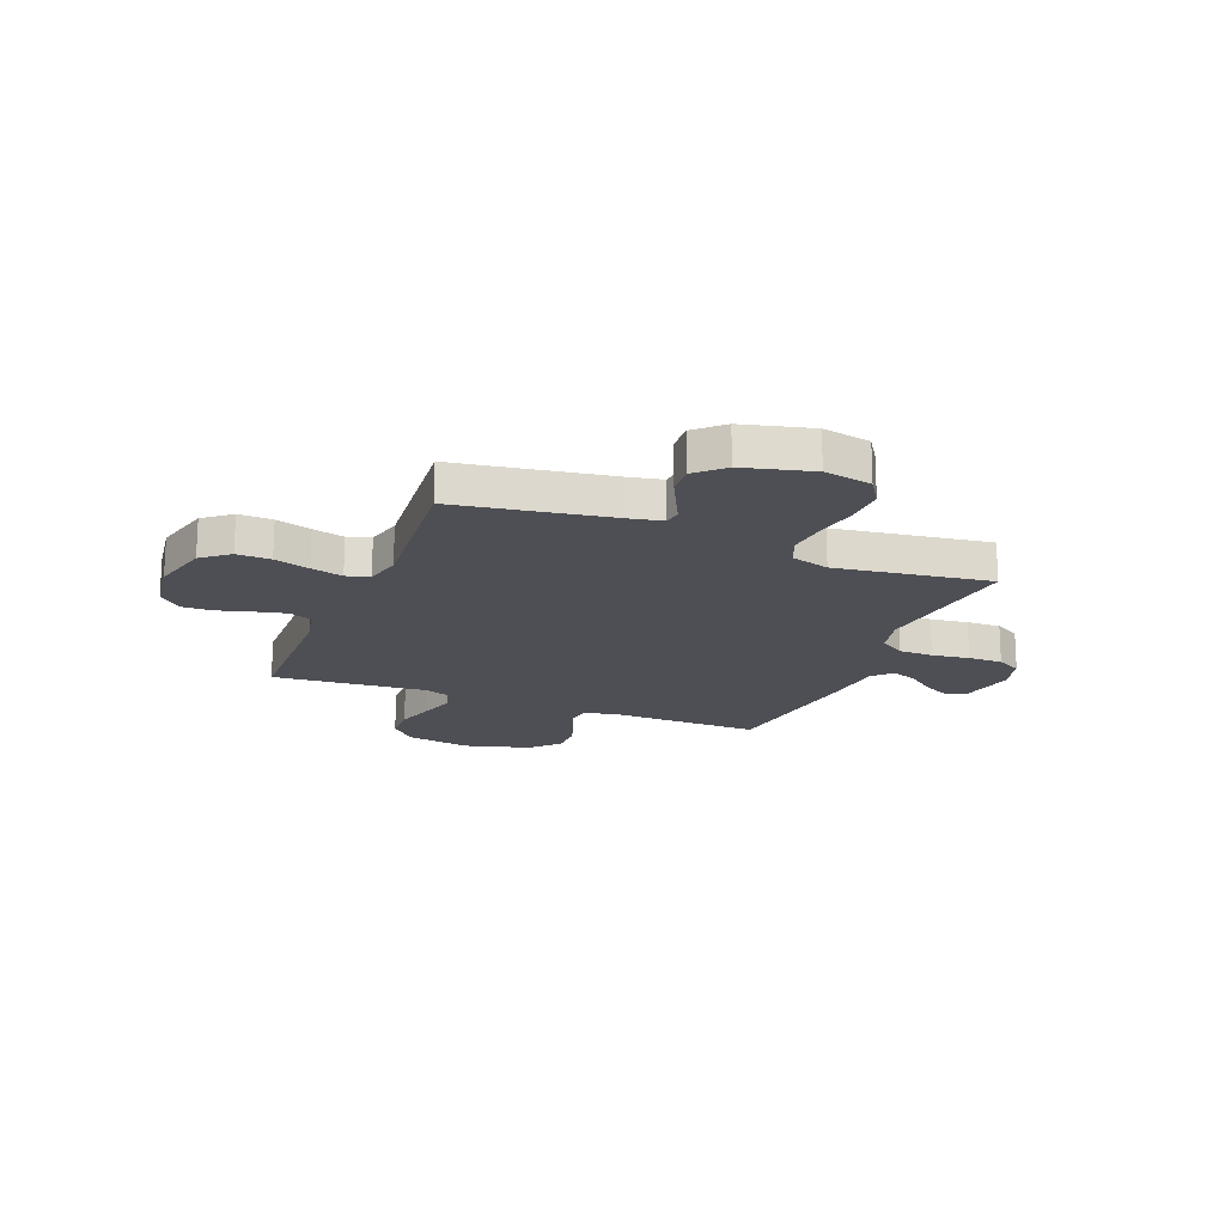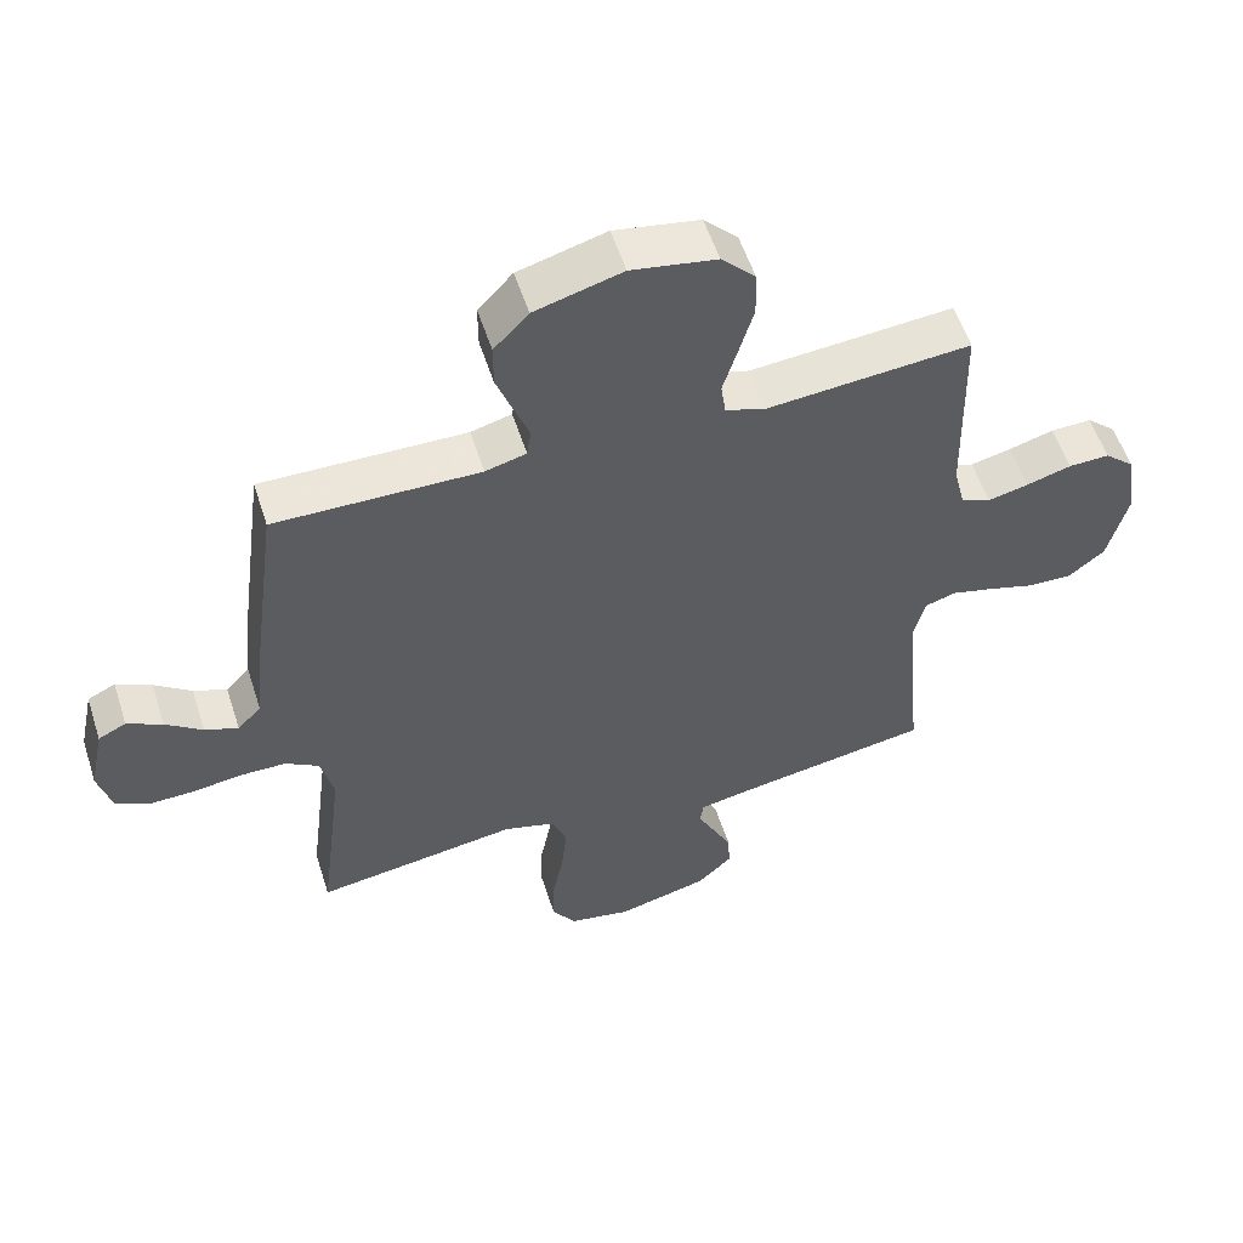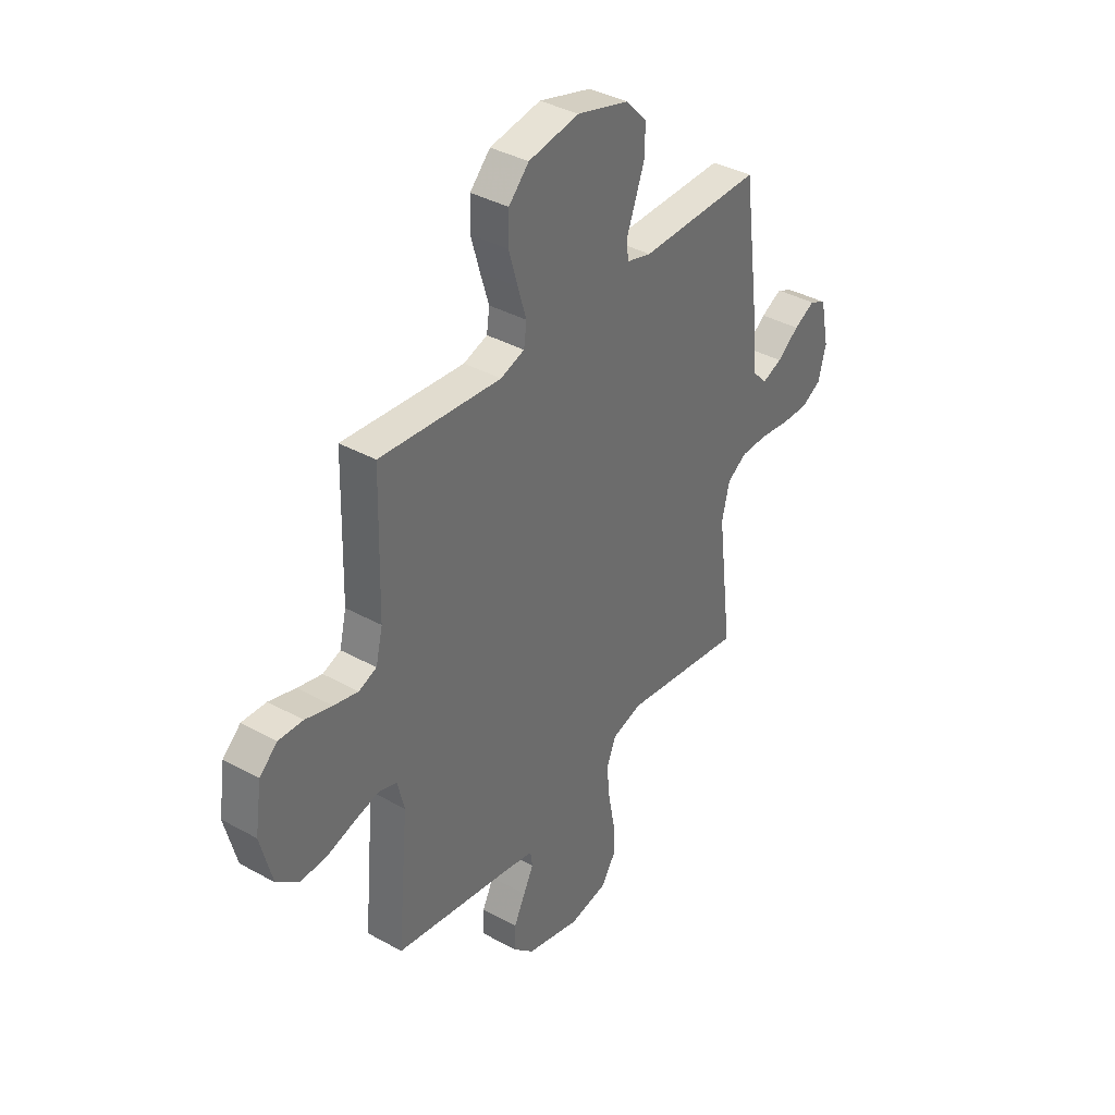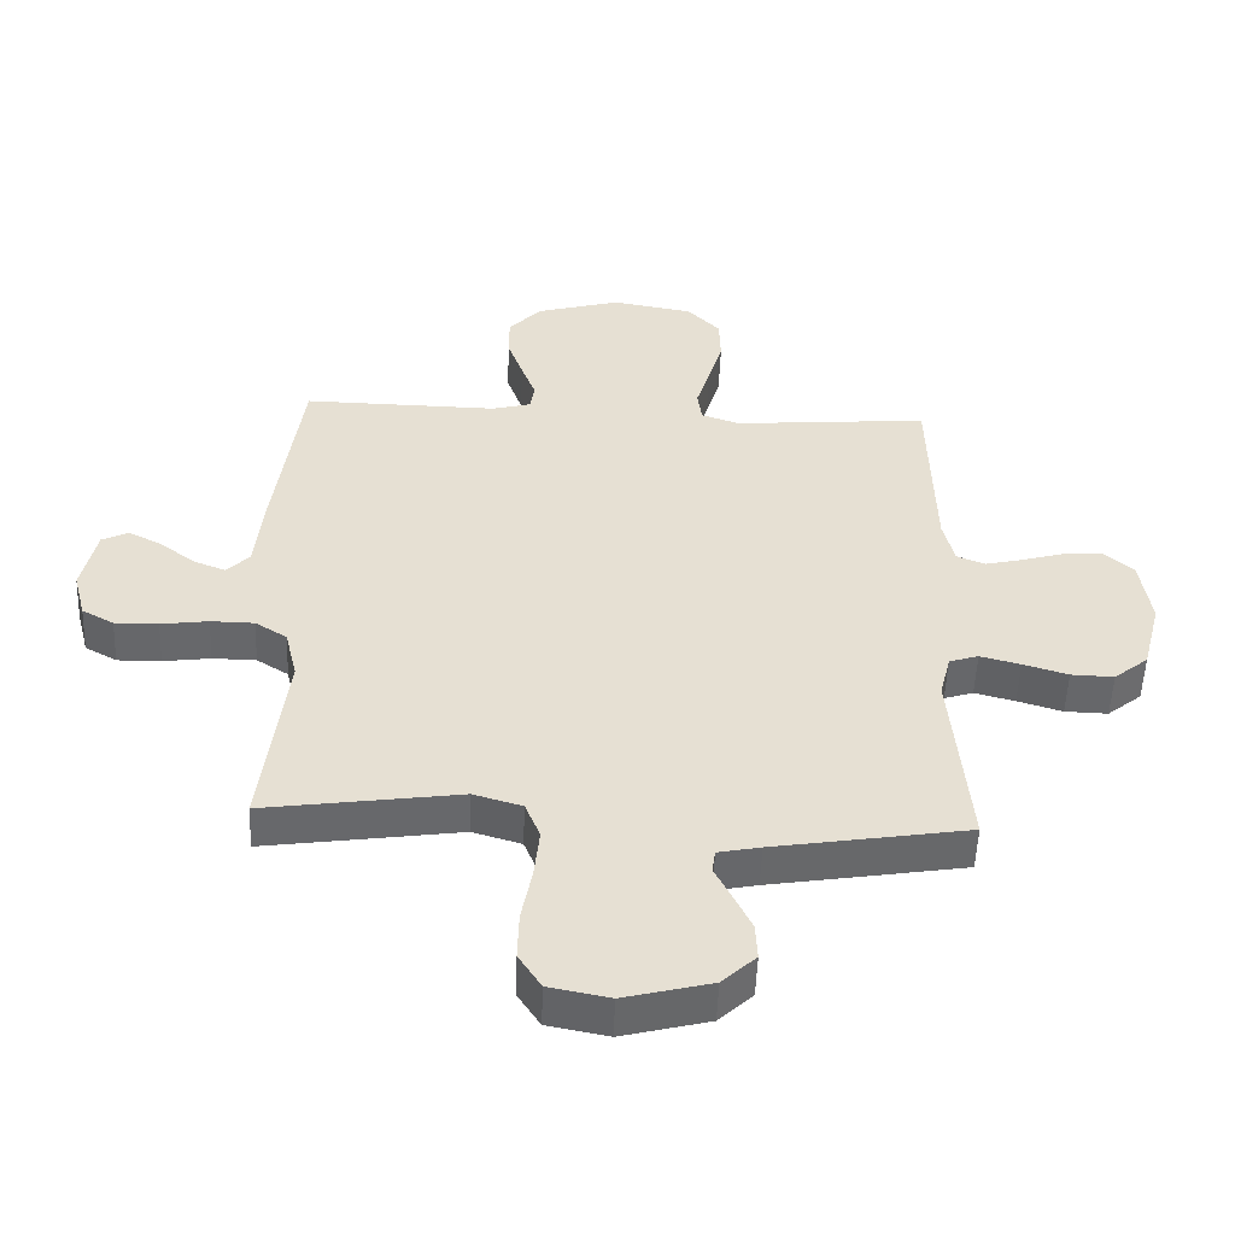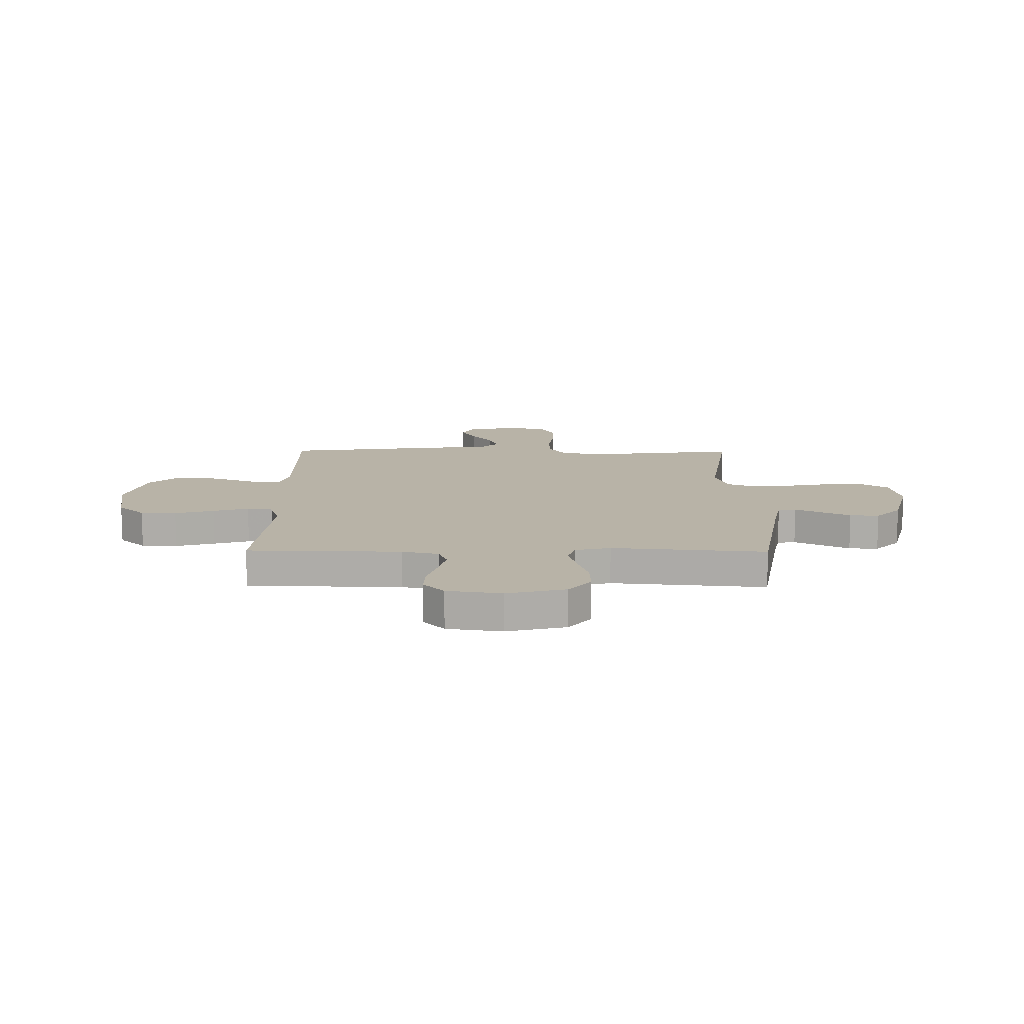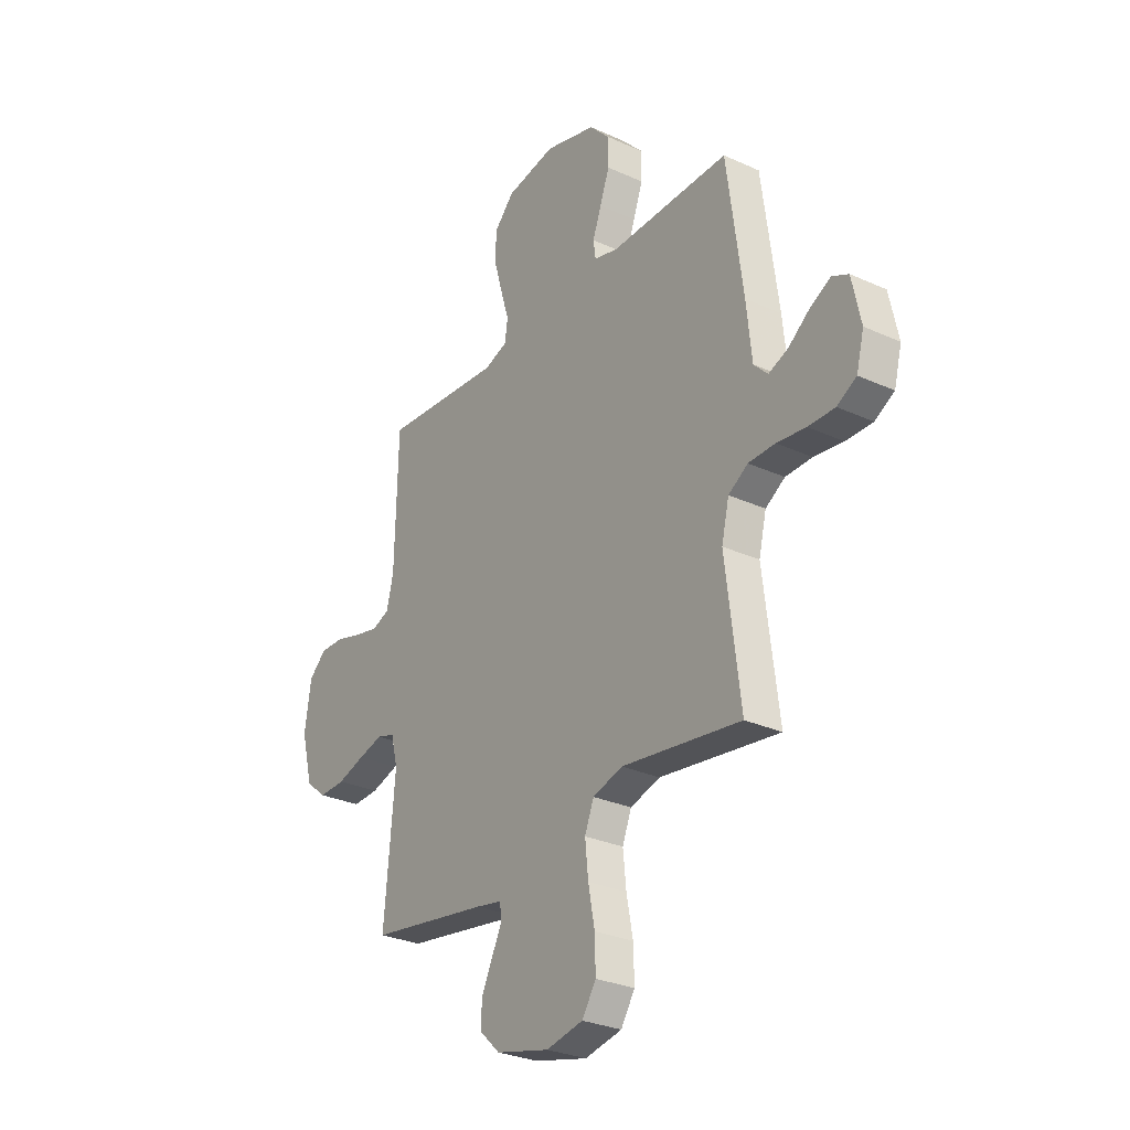
<metadata>
{"format":"obj","ext":"obj","renderer":"f3d","projection":"perspective","resolution":1024,"background":"white","views":[{"elev":-18.3,"azim":158.2,"up":"+Y"},{"elev":55.9,"azim":-17.8,"up":"+Z"},{"elev":37.7,"azim":125.4,"up":"+Z"},{"elev":-52.2,"azim":-2.2,"up":"+Z"},{"elev":12.7,"azim":90.6,"up":"+Y"},{"elev":-29.1,"azim":-124.1,"up":"+Z"}]}
</metadata>
<code>
v -0.5 0.07 -0.5
v -0.463 0.07 -0.2
v -0.482 0.07 -0.121
v -0.531 0.07 -0.09
v -0.598 0.07 -0.089
v -0.671 0.07 -0.099
v -0.738 0.07 -0.1
v -0.787 0.07 -0.073
v -0.806 0.07 0
v -0.784 0.07 0.104
v -0.743 0.07 0.124
v -0.691 0.07 0.097
v -0.637 0.07 0.056
v -0.588 0.07 0.037
v -0.553 0.07 0.073
v -0.54 0.07 0.2
v -0.5 0.07 0.5
v -0.2 0.07 0.495
v -0.14 0.07 0.511
v -0.134 0.07 0.553
v -0.156 0.07 0.612
v -0.18 0.07 0.678
v -0.18 0.07 0.744
v -0.129 0.07 0.798
v 0 0.07 0.834
v 0.125 0.07 0.812
v 0.175 0.07 0.76
v 0.177 0.07 0.69
v 0.155 0.07 0.614
v 0.134 0.07 0.545
v 0.141 0.07 0.495
v 0.2 0.07 0.475
v 0.5 0.07 0.5
v 0.507 0.07 0.2
v 0.524 0.07 0.129
v 0.568 0.07 0.112
v 0.628 0.07 0.126
v 0.694 0.07 0.145
v 0.754 0.07 0.147
v 0.798 0.07 0.107
v 0.814 0.07 0
v 0.785 0.07 -0.113
v 0.732 0.07 -0.156
v 0.666 0.07 -0.154
v 0.597 0.07 -0.133
v 0.535 0.07 -0.117
v 0.49 0.07 -0.131
v 0.473 0.07 -0.2
v 0.5 0.07 -0.5
v 0.2 0.07 -0.549
v 0.135 0.07 -0.562
v 0.13 0.07 -0.597
v 0.155 0.07 -0.647
v 0.183 0.07 -0.704
v 0.186 0.07 -0.761
v 0.134 0.07 -0.81
v 0 0.07 -0.844
v -0.093 0.07 -0.826
v -0.128 0.07 -0.772
v -0.126 0.07 -0.697
v -0.11 0.07 -0.613
v -0.102 0.07 -0.536
v -0.125 0.07 -0.479
v -0.2 0.07 -0.457
v -0.5 0 -0.5
v -0.463 0 -0.2
v -0.482 0 -0.121
v -0.531 0 -0.09
v -0.598 0 -0.089
v -0.671 0 -0.099
v -0.738 0 -0.1
v -0.787 0 -0.073
v -0.806 0 0
v -0.784 0 0.104
v -0.743 0 0.124
v -0.691 0 0.097
v -0.637 0 0.056
v -0.588 0 0.037
v -0.553 0 0.073
v -0.54 0 0.2
v -0.5 0 0.5
v -0.2 0 0.495
v -0.14 0 0.511
v -0.134 0 0.553
v -0.156 0 0.612
v -0.18 0 0.678
v -0.18 0 0.744
v -0.129 0 0.798
v 0 0 0.834
v 0.125 0 0.812
v 0.175 0 0.76
v 0.177 0 0.69
v 0.155 0 0.614
v 0.134 0 0.545
v 0.141 0 0.495
v 0.2 0 0.475
v 0.5 0 0.5
v 0.507 0 0.2
v 0.524 0 0.129
v 0.568 0 0.112
v 0.628 0 0.126
v 0.694 0 0.145
v 0.754 0 0.147
v 0.798 0 0.107
v 0.814 0 0
v 0.785 0 -0.113
v 0.732 0 -0.156
v 0.666 0 -0.154
v 0.597 0 -0.133
v 0.535 0 -0.117
v 0.49 0 -0.131
v 0.473 0 -0.2
v 0.5 0 -0.5
v 0.2 0 -0.549
v 0.135 0 -0.562
v 0.13 0 -0.597
v 0.155 0 -0.647
v 0.183 0 -0.704
v 0.186 0 -0.761
v 0.134 0 -0.81
v 0 0 -0.844
v -0.093 0 -0.826
v -0.128 0 -0.772
v -0.126 0 -0.697
v -0.11 0 -0.613
v -0.102 0 -0.536
v -0.125 0 -0.479
v -0.2 0 -0.457
f 59 60 61
f 58 59 61
f 57 58 61
f 56 57 61
f 55 56 61
f 54 55 61
f 53 54 61
f 52 53 61
f 51 52 61 62
f 50 51 62 63
f 50 63 64
f 49 50 64
f 48 49 64
f 43 44 45
f 42 43 45
f 41 42 45
f 40 41 45
f 39 40 45
f 38 39 45
f 37 38 45
f 36 37 45 46
f 35 36 46 47
f 32 33 34
f 64 1 2
f 48 64 2
f 47 48 2
f 35 47 2
f 34 35 2
f 32 34 2
f 31 32 2
f 28 29 30
f 27 28 30
f 26 27 30
f 25 26 30
f 24 25 30
f 23 24 30
f 22 23 30
f 21 22 30
f 20 21 30
f 15 16 17 18
f 15 18 19
f 11 12 13
f 10 11 13
f 9 10 13
f 8 9 13
f 7 8 13
f 6 7 13
f 5 6 13
f 4 5 13 14
f 3 4 14 15
f 31 2 3
f 19 20 30 31
f 3 15 19 31
f 125 124 123
f 125 123 122
f 125 122 121
f 125 121 120
f 125 120 119
f 125 119 118
f 125 118 117
f 125 117 116
f 126 125 116 115
f 127 126 115 114
f 128 127 114
f 128 114 113
f 128 113 112
f 109 108 107
f 109 107 106
f 109 106 105
f 109 105 104
f 109 104 103
f 109 103 102
f 109 102 101
f 110 109 101 100
f 111 110 100 99
f 98 97 96
f 66 65 128
f 66 128 112
f 66 112 111
f 66 111 99
f 66 99 98
f 66 98 96
f 66 96 95
f 94 93 92
f 94 92 91
f 94 91 90
f 94 90 89
f 94 89 88
f 94 88 87
f 94 87 86
f 94 86 85
f 94 85 84
f 82 81 80 79
f 83 82 79
f 77 76 75
f 77 75 74
f 77 74 73
f 77 73 72
f 77 72 71
f 77 71 70
f 77 70 69
f 78 77 69 68
f 79 78 68 67
f 67 66 95
f 95 94 84 83
f 95 83 79 67
f 1 65 66 2
f 2 66 67 3
f 3 67 68 4
f 4 68 69 5
f 5 69 70 6
f 6 70 71 7
f 7 71 72 8
f 8 72 73 9
f 9 73 74 10
f 10 74 75 11
f 11 75 76 12
f 12 76 77 13
f 13 77 78 14
f 14 78 79 15
f 15 79 80 16
f 16 80 81 17
f 17 81 82 18
f 18 82 83 19
f 19 83 84 20
f 20 84 85 21
f 21 85 86 22
f 22 86 87 23
f 23 87 88 24
f 24 88 89 25
f 25 89 90 26
f 26 90 91 27
f 27 91 92 28
f 28 92 93 29
f 29 93 94 30
f 30 94 95 31
f 31 95 96 32
f 32 96 97 33
f 33 97 98 34
f 34 98 99 35
f 35 99 100 36
f 36 100 101 37
f 37 101 102 38
f 38 102 103 39
f 39 103 104 40
f 40 104 105 41
f 41 105 106 42
f 42 106 107 43
f 43 107 108 44
f 44 108 109 45
f 45 109 110 46
f 46 110 111 47
f 47 111 112 48
f 48 112 113 49
f 49 113 114 50
f 50 114 115 51
f 51 115 116 52
f 52 116 117 53
f 53 117 118 54
f 54 118 119 55
f 55 119 120 56
f 56 120 121 57
f 57 121 122 58
f 58 122 123 59
f 59 123 124 60
f 60 124 125 61
f 61 125 126 62
f 62 126 127 63
f 63 127 128 64
f 64 128 65 1

</code>
